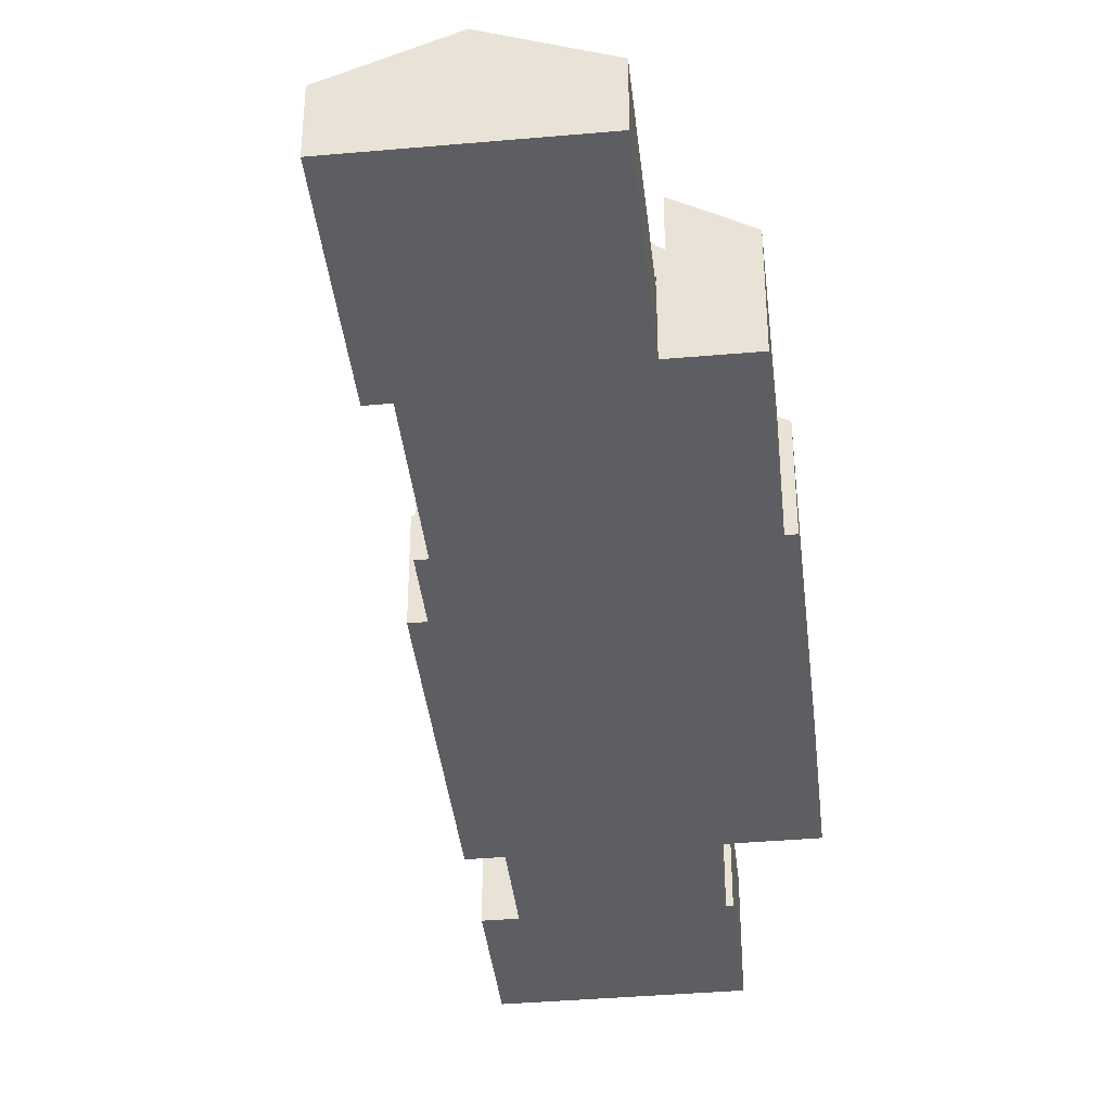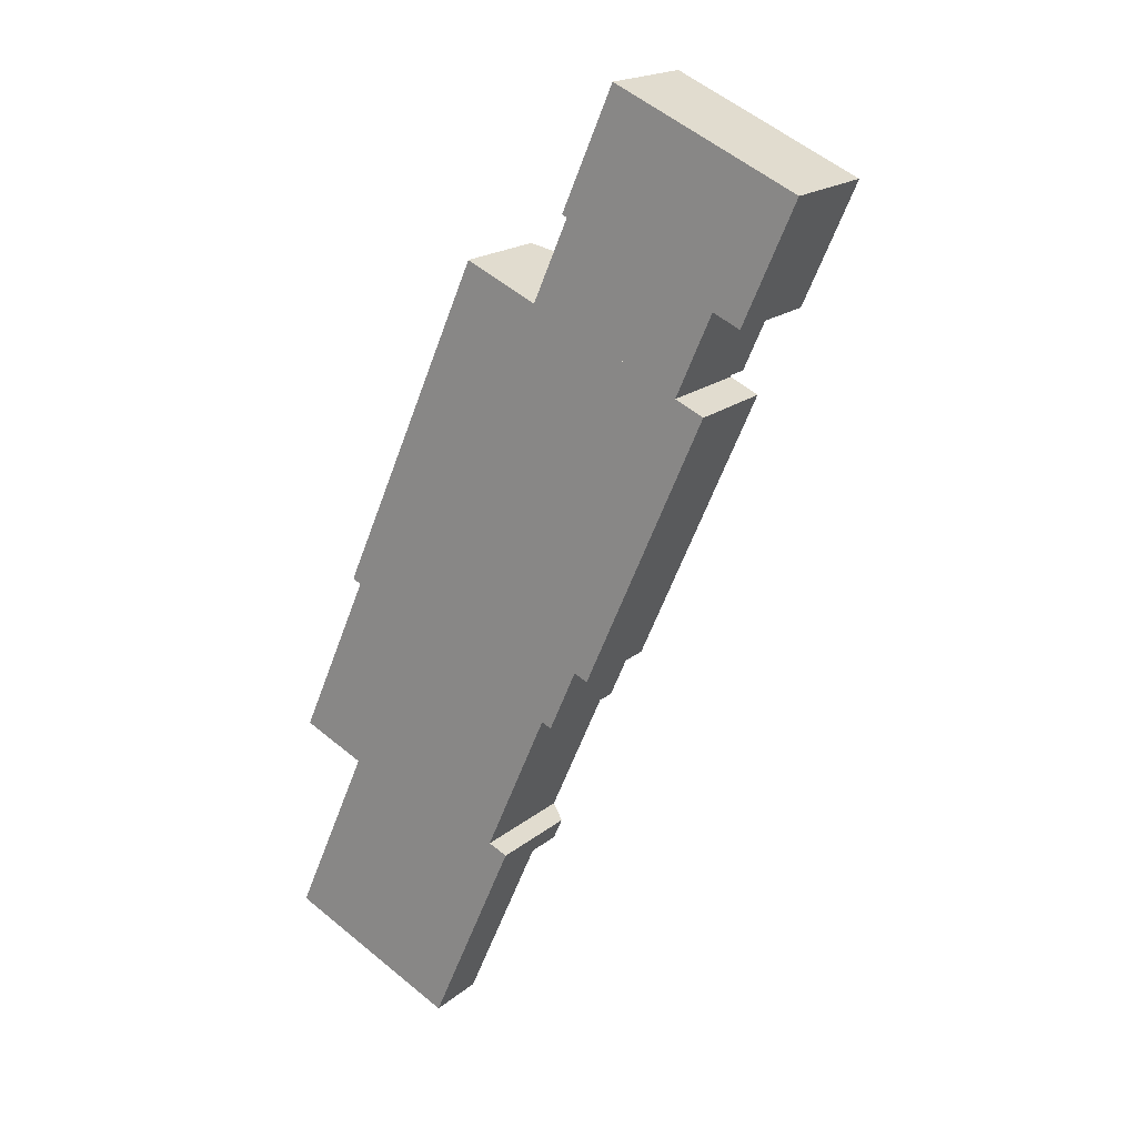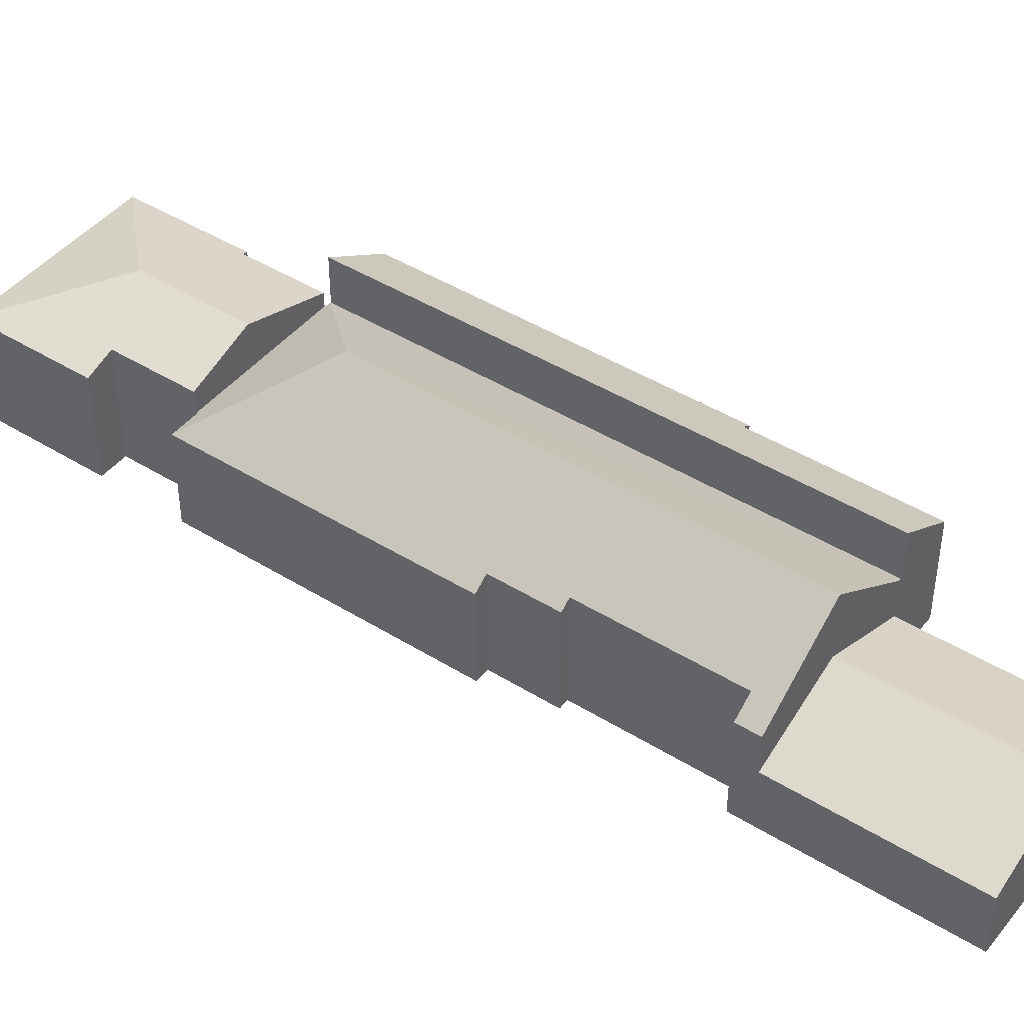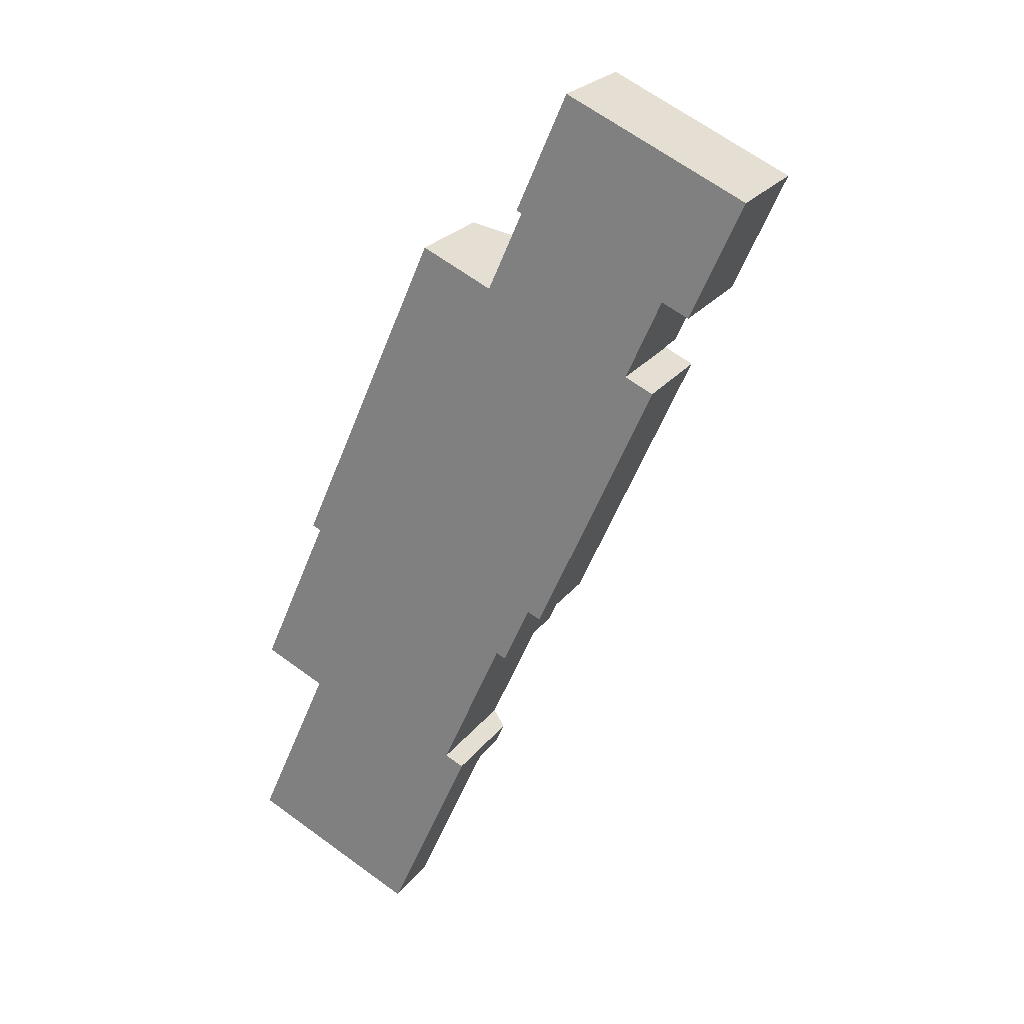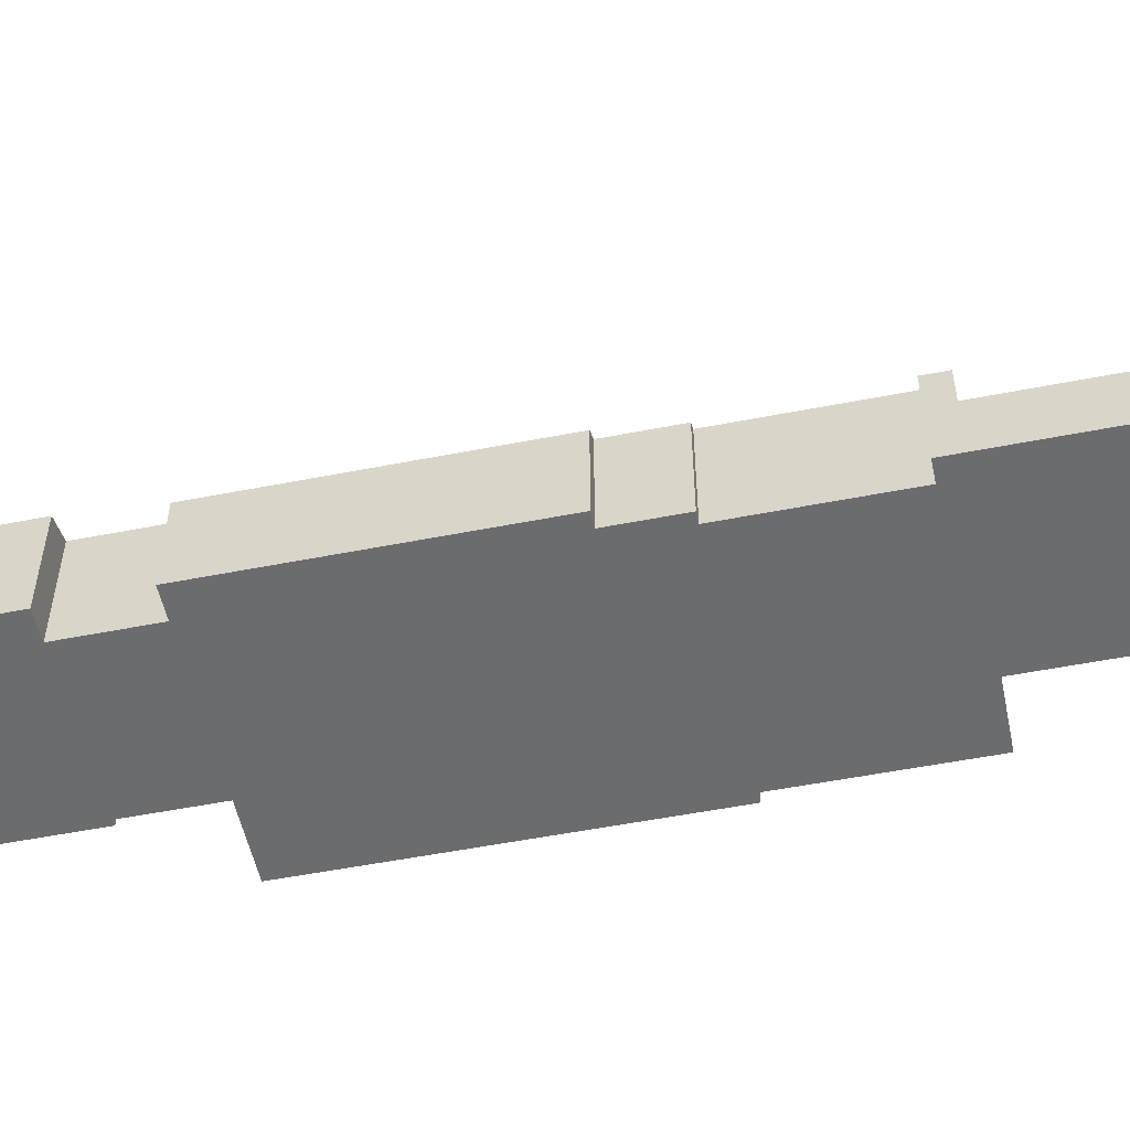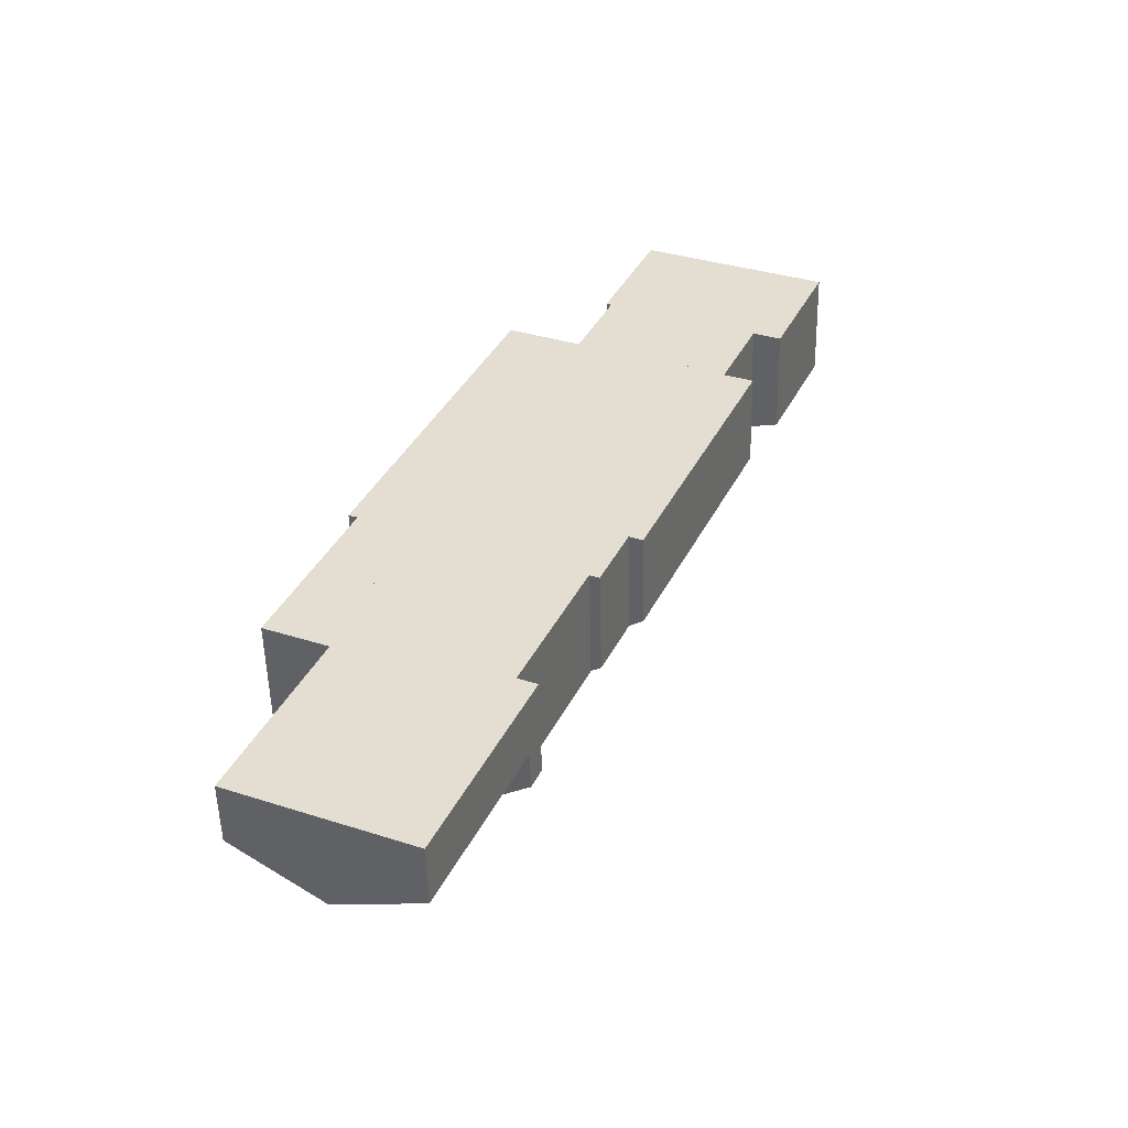
<metadata>
{"format":"obj","ext":"obj","renderer":"f3d","projection":"perspective","resolution":1024,"background":"white","views":[{"elev":-38.9,"azim":-149.9,"up":"+Y"},{"elev":18.9,"azim":33.9,"up":"+Z"},{"elev":44.2,"azim":149.8,"up":"+Y"},{"elev":24.4,"azim":27.8,"up":"+Z"},{"elev":-53.6,"azim":125.6,"up":"+Y"},{"elev":-53.2,"azim":1.3,"up":"+Z"}]}
</metadata>
<code>
v  23.22 11.34 54.01
v  14.27 7.919 47.85
v  17.99 7.919 56.31
v  5.742 11.33 14.32
v  12.21 7.921 43.16
v  6.998 8.373 29.45
v  6.306 7.921 29.75
v  1.213 8.372 16.31
v  6.998 -1.803e-15 29.45
v  1.213 -9.987e-16 16.31
v  6.306 -1.822e-15 29.75
v  12.21 -2.643e-15 43.16
v  14.27 -2.93e-15 47.85
v  17.99 -3.448e-15 56.31
v  5.742 -8.767e-16 14.32
v  23.22 -3.307e-15 54.01
v  6.885 7.8 -3.031
v  20 4.784 7.929
v  13.83 4.784 -6.09
v  13.06 7.8 10.99
v  0 4.812 2.947e-16
v  6.171 4.812 14.02
v  20 -4.855e-16 7.929
v  13.06 -6.728e-16 10.99
v  6.171 -8.584e-16 14.02
v  13.83 3.729e-16 -6.09
v  6.885 1.856e-16 -3.031
v  0 0 0
v  20 7.812 7.929
v  19.24 8.937 10.31
v  20.76 7.812 9.643
v  27.37 12.95 43.51
v  13.06 12.95 10.99
v  24.28 8.937 21.77
v  25.05 8.367 21.43
v  27.23 8.368 26.37
v  28.29 7.581 25.9
v  37.81 7.58 47.53
v  37.77 7.612 47.55
v  23.22 7.513 54.01
v  6.211 7.859 14.11
v  5.742 7.513 14.32
v  23.31 7.58 53.97
v  6.171 7.859 14.02
v  35.54 7.612 48.54
v  30.61 7.513 50.87
v  23.76 7.513 53.88
v  23.72 7.58 53.79
v  35.6 7.513 48.67
v  24.28 -1.333e-15 21.77
v  19.24 -6.315e-16 10.31
v  20.76 -5.905e-16 9.643
v  35.54 -2.972e-15 48.54
v  35.6 -2.98e-15 48.67
v  28.29 -1.586e-15 25.9
v  37.81 -2.911e-15 47.53
v  27.23 -1.615e-15 26.37
v  25.05 -1.312e-15 21.43
v  23.72 -3.294e-15 53.79
v  23.31 -3.305e-15 53.97
v  23.76 -3.299e-15 53.88
v  30.61 -3.115e-15 50.87
v  37.77 -2.912e-15 47.55
v  6.211 -8.64e-16 14.11
v  44.25 8.549 62.48
v  34.31 11.09 59.26
v  44.6 8.549 63.26
v  43.72 8.549 61.27
v  40.53 8.549 54.02
v  38.38 9.315 54.97
v  30.61 11.09 50.87
v  35.6 9.315 48.67
v  30.24 8.506 69.72
v  44.65 8.507 63.38
v  26.52 8.507 61.27
v  26.54 8.652 60.2
v  26.13 8.507 60.39
v  23.91 8.652 54.23
v  23.76 8.652 53.88
v  44.65 -3.881e-15 63.38
v  30.24 -4.269e-15 69.72
v  40.53 -3.308e-15 54.02
v  44.25 -3.826e-15 62.48
v  44.6 -3.874e-15 63.26
v  43.72 -3.752e-15 61.27
v  38.38 -3.366e-15 54.97
v  26.54 -3.686e-15 60.2
v  26.13 -3.698e-15 60.39
v  23.91 -3.321e-15 54.23
v  26.52 -3.752e-15 61.27
g defaultobject
f 1 2 3
f 2 1 4
f 2 4 5
f 5 4 6
f 5 6 7
f 6 4 8
f 8 9 6
f 9 8 10
f 11 5 7
f 5 11 12
f 5 12 2
f 2 12 13
f 2 13 3
f 3 13 14
f 9 7 6
f 7 9 11
f 15 8 4
f 8 15 10
f 3 16 1
f 16 3 14
f 16 4 1
f 4 16 15
f 15 9 10
f 9 15 16
f 9 16 12
f 12 16 13
f 13 16 14
f 12 11 9
f 17 18 19
f 18 17 20
f 21 20 17
f 20 21 22
f 20 23 18
f 23 20 22
f 23 22 24
f 24 22 25
f 23 19 18
f 19 23 26
f 26 17 19
f 17 26 27
f 17 27 21
f 21 27 28
f 28 22 21
f 22 28 25
f 24 26 23
f 26 24 25
f 26 25 28
f 26 28 27
f 29 30 31
f 32 30 33
f 29 33 30
f 34 30 32
f 35 34 32
f 36 35 32
f 37 36 32
f 38 37 32
f 39 38 32
f 40 41 42
f 41 40 32
f 32 40 43
f 41 33 44
f 33 41 32
f 32 45 39
f 45 32 46
f 46 32 47
f 47 32 48
f 48 32 43
f 46 49 45
f 50 30 34
f 30 50 51
f 52 29 31
f 29 52 23
f 49 53 45
f 53 49 54
f 38 55 37
f 55 38 56
f 57 35 36
f 35 57 58
f 51 31 30
f 31 51 52
f 40 48 43
f 48 40 59
f 59 40 16
f 59 16 60
f 61 46 47
f 46 61 49
f 49 61 62
f 49 62 54
f 53 39 45
f 39 53 38
f 38 53 56
f 56 53 63
f 23 33 29
f 33 23 44
f 44 23 24
f 44 24 25
f 64 42 41
f 42 64 15
f 37 57 36
f 57 37 55
f 35 50 34
f 50 35 58
f 25 41 44
f 41 25 64
f 15 40 42
f 40 15 16
f 59 47 48
f 47 59 61
f 56 57 55
f 57 56 63
f 57 63 53
f 57 53 50
f 50 58 57
f 52 24 23
f 24 52 51
f 24 51 50
f 24 50 53
f 24 53 54
f 24 54 62
f 24 62 25
f 25 62 59
f 59 62 61
f 25 59 64
f 59 15 64
f 15 59 60
f 15 60 16
f 65 66 67
f 66 65 68
f 66 68 69
f 66 69 70
f 66 70 71
f 71 70 72
f 67 73 74
f 73 67 66
f 75 76 77
f 76 75 73
f 78 71 79
f 71 78 76
f 71 76 73
f 71 73 66
f 73 80 74
f 80 73 81
f 74 65 67
f 65 74 80
f 65 80 68
f 68 80 69
f 69 80 82
f 82 80 83
f 83 80 84
f 82 83 85
f 86 72 70
f 72 86 54
f 69 86 70
f 86 69 82
f 54 71 72
f 71 54 79
f 79 54 61
f 61 54 62
f 87 77 76
f 77 87 88
f 61 78 79
f 78 61 76
f 76 61 87
f 87 61 89
f 75 81 73
f 81 75 77
f 81 77 90
f 90 77 88
f 62 89 61
f 89 62 87
f 87 62 54
f 87 54 86
f 87 86 90
f 90 86 81
f 81 86 82
f 81 82 85
f 81 85 80
f 80 85 83
f 80 83 84
f 90 88 87

</code>
